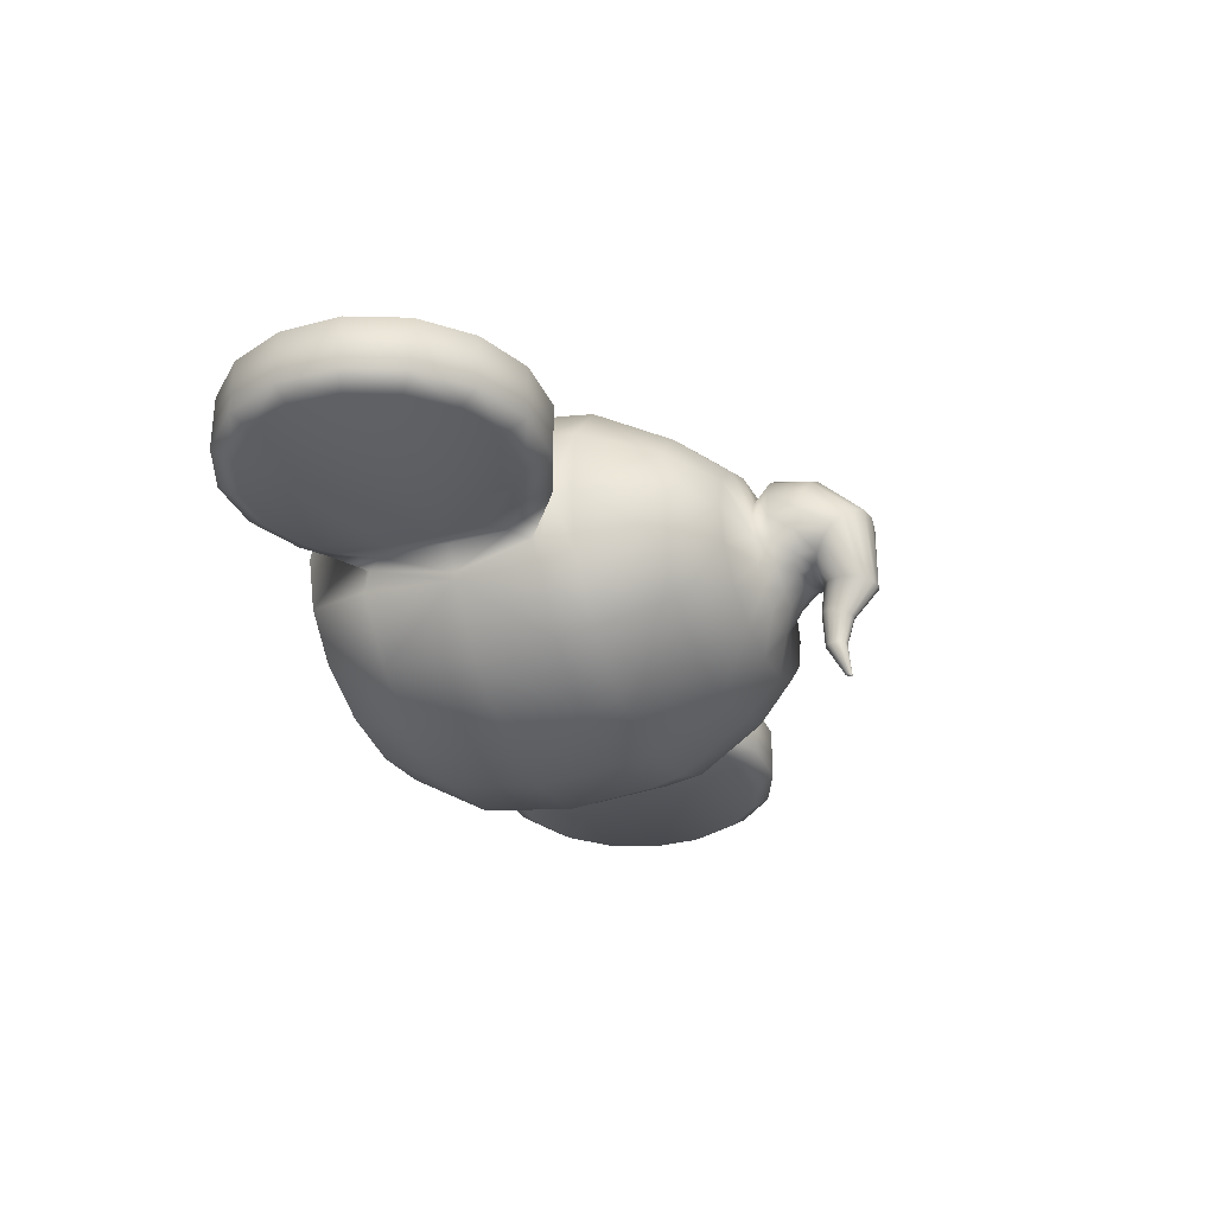
<metadata>
{"format":"obj","ext":"obj","renderer":"f3d","projection":"perspective","resolution":1024,"background":"white","views":[{"elev":-31.3,"azim":110.6,"up":"+Z"}]}
</metadata>
<code>
o Sphere_Sphere.001
v 0.4912 3.76 -0.8127
v 0.6778 3.328 -1.121
v 0.8168 2.634 -1.505
v 0.818 1.514 -1.659
v 0.82 0.6198 -1.511
v 0.6777 -0.07951 -1.121
v 0.9076 3.76 -0.622
v 1.252 3.328 -0.8584
v 1.509 2.634 -1.152
v 1.512 1.514 -1.269
v 1.515 0.6198 -1.157
v 1.252 -0.07951 -0.8582
v 1.186 3.76 -0.3366
v 1.636 3.328 -0.4645
v 1.972 2.634 -0.6234
v 1.975 1.514 -0.687
v 1.98 0.6198 -0.6259
v 1.636 -0.07951 -0.4644
v 1.284 3.76 -0
v 1.771 3.328 0
v 2.024 2.634 0
v 1.982 0.6198 0
v 1.771 -0.07951 0
v 1.186 3.76 0.3366
v 1.636 3.328 0.4645
v 1.972 2.634 0.6234
v 1.975 1.514 0.687
v 1.98 0.6198 0.6259
v 1.636 -0.07951 0.4644
v 0.9076 3.76 0.622
v 1.252 3.328 0.8584
v 1.509 2.634 1.152
v 1.512 1.514 1.269
v 1.515 0.6198 1.157
v 1.252 -0.07951 0.8582
v 0.4912 3.76 0.8127
v 0.6778 3.328 1.121
v 0.8168 2.634 1.505
v 0.818 1.514 1.659
v 0.82 0.6198 1.511
v 0.6777 -0.07951 1.121
v 3.456 2.801 -0.2622
v 3.456 2.801 0.2622
v 3.987 2.581 -0.2622
v 3.987 2.581 0.2622
v 4.394 2.175 -0.2622
v 4.394 2.175 0.2622
v 4.614 1.644 -0.2622
v 4.614 1.644 0.2622
v 4.614 1.069 -0.2622
v 4.614 1.069 0.2622
v 4.394 0.5379 -0.2622
v 4.394 0.5379 0.2622
v 3.987 0.1315 -0.2622
v 3.987 0.1315 0.2622
v 3.456 -0.08852 -0.2622
v 3.456 -0.08852 0.2622
v 2.881 -0.08852 -0.2622
v 2.881 -0.08852 0.2622
v 2.35 0.1315 -0.2622
v 2.35 0.1315 0.2622
v 2.127 0.3147 -0.2622
v 2.127 0.3147 0.2622
v 2.35 2.581 -0.2622
v 2.35 2.581 0.2622
v 2.881 2.801 -0.2622
v 2.881 2.801 0.2622
v 1.973 2.295 0.6552
v 1.51 2.295 1.211
v 0.8174 2.295 1.582
v 0.8174 2.295 -1.582
v 1.51 2.295 -1.211
v 1.973 2.295 -0.6552
v 2.03 2.415 0
v 2.004 0.6714 -0.4319
v 2.004 0.6714 0.4319
v 2.024 0.5581 0
v 2.009 2.253 0.4515
v 2.097 2.381 0
v 2.009 2.253 -0.4515
v 2.005 1.512 0.6229
v 2.005 1.512 -0.6229
v 3.453 2.581 0.3848
v 3.904 2.394 0.3848
v 4.25 2.048 0.3848
v 4.437 1.597 0.3848
v 4.437 1.108 0.3848
v 4.25 0.6569 0.3848
v 3.904 0.3114 0.3848
v 3.453 0.1244 0.3848
v 2.964 0.1244 0.3848
v 2.513 0.3114 0.3848
v 2.323 0.4671 0.3848
v 2.513 2.394 0.3848
v 2.964 2.581 0.3848
v 2.244 1 0.3848
v 2.247 1.885 0.3848
v 2.245 1.47 0.3848
v 3.453 2.581 -0.3848
v 3.904 2.394 -0.3848
v 4.25 2.048 -0.3848
v 4.437 1.597 -0.3848
v 4.437 1.108 -0.3848
v 4.25 0.6569 -0.3848
v 3.904 0.3114 -0.3848
v 3.453 0.1244 -0.3848
v 2.964 0.1244 -0.3848
v 2.513 0.3114 -0.3848
v 2.323 0.4671 -0.3848
v 2.513 2.394 -0.3848
v 2.964 2.581 -0.3848
v 2.244 1 -0.3848
v 2.247 1.885 -0.3848
v 2.245 1.47 -0.3848
v 2.111 0.8179 -0.3848
v 2.115 2.089 -0.3848
v 2.112 1.493 -0.3848
v 2.128 2.069 0.3848
v 2.124 0.8357 0.3848
v 2.125 1.491 0.3848
v 0.2296 3.908 -0.5442
v 0.01023 4.51 -1.205
v 0.4243 3.898 -0.3995
v 0.01889 4.517 -1.207
v 0.5543 3.884 -0.183
v 0.02468 4.527 -1.21
v 0.6 3.867 0.07244
v 0.02672 4.54 -1.213
v 0.5543 3.85 0.3279
v 0.02468 4.552 -1.217
v 0.4243 3.836 0.5444
v 0.01889 4.563 -1.22
v 0.2296 3.826 0.6891
v 0.01023 4.57 -1.222
v 0.2307 4.031 -0.3343
v 0.4224 4.026 -0.1914
v 0.5506 4.019 0.02243
v 0.5956 4.01 0.2747
v 0.5506 4.002 0.5269
v 0.4224 3.994 0.7408
v 0.2307 3.99 0.8837
v 0.08138 4.381 -0.2632
v 0.1504 4.436 -0.2713
v 0.1965 4.518 -0.2833
v 0.2127 4.616 -0.2975
v 0.1965 4.713 -0.3117
v 0.1504 4.795 -0.3237
v 0.08138 4.85 -0.3317
v 0.1792 4.333 -0.1225
v 0.3311 4.391 -0.06201
v 0.4326 4.479 0.02847
v 0.4682 4.583 0.1352
v 0.4326 4.687 0.2419
v 0.3311 4.775 0.3324
v 0.1792 4.834 0.3928
v 0.21 4.169 -0.1672
v 0.3879 4.196 -0.0531
v 0.5069 4.237 0.1176
v 0.5486 4.285 0.319
v 0.5069 4.334 0.5203
v 0.3879 4.375 0.691
v 0.21 4.402 0.8051
v 0.04963 4.33 -0.5426
v 0.09169 4.363 -0.5509
v 0.1198 4.413 -0.5633
v 0.1297 4.471 -0.578
v 0.1198 4.53 -0.5926
v 0.09169 4.579 -0.6051
v 0.04963 4.612 -0.6134
v 0.03251 4.346 -0.8859
v 0.06009 4.369 -0.886
v 0.07852 4.402 -0.8859
v 0.085 4.441 -0.8859
v 0.07854 4.481 -0.8858
v 0.06012 4.514 -0.8857
v 0.03256 4.536 -0.8856
v 0.4062 -0.3631 -0.6727
v 0.7505 -0.3631 -0.5149
v 0.9806 -0.3631 -0.2787
v 1.061 -0.3631 0
v 0.9806 -0.3631 0.2787
v 0.7505 -0.3631 0.5149
v 0.4062 -0.3631 0.6727
v 0.1465 -0.4509 -0.2427
v 0.2707 -0.4509 -0.1857
v 0.3537 -0.4509 -0.1005
v 0.3829 -0.4509 0
v 0.3537 -0.4509 0.1005
v 0.2707 -0.4509 0.1857
v 0.1465 -0.4509 0.2427
v 0 3.76 -0.8796
v 0 3.328 -1.214
v 0 2.634 -1.629
v 0 1.514 -1.795
v 0 0.6198 -1.636
v 0 -0.07951 -1.214
v -0.4912 3.76 -0.8127
v -0.6778 3.328 -1.121
v -0.8168 2.634 -1.505
v -0.818 1.514 -1.659
v -0.82 0.6198 -1.511
v -0.6777 -0.07951 -1.121
v -0.9076 3.76 -0.622
v -1.252 3.328 -0.8584
v -1.509 2.634 -1.152
v -1.512 1.514 -1.269
v -1.515 0.6198 -1.157
v -1.252 -0.07951 -0.8582
v -1.186 3.76 -0.3366
v -1.636 3.328 -0.4645
v -1.972 2.634 -0.6234
v -1.975 1.514 -0.687
v -1.98 0.6198 -0.6259
v -1.636 -0.07951 -0.4644
v -1.284 3.76 -0
v -1.771 3.328 0
v -2.024 2.634 0
v -1.982 0.6198 0
v -1.771 -0.07951 0
v -1.186 3.76 0.3366
v -1.636 3.328 0.4645
v -1.972 2.634 0.6234
v -1.975 1.514 0.687
v -1.98 0.6198 0.6259
v -1.636 -0.07951 0.4644
v -0.9076 3.76 0.622
v -1.252 3.328 0.8584
v -1.509 2.634 1.152
v -1.512 1.514 1.269
v -1.515 0.6198 1.157
v -1.252 -0.07951 0.8582
v -0.4912 3.76 0.8127
v -0.6778 3.328 1.121
v -0.8168 2.634 1.505
v -0.818 1.514 1.659
v -0.82 0.6198 1.511
v -0.6777 -0.07951 1.121
v 0 3.76 0.8796
v 0 3.328 1.214
v 0 2.634 1.629
v 0 1.514 1.795
v 0 0.6198 1.636
v 0 -0.07951 1.214
v -3.456 2.801 -0.2622
v -3.456 2.801 0.2622
v -3.987 2.581 -0.2622
v -3.987 2.581 0.2622
v -4.394 2.175 -0.2622
v -4.394 2.175 0.2622
v -4.614 1.644 -0.2622
v -4.614 1.644 0.2622
v -4.614 1.069 -0.2622
v -4.614 1.069 0.2622
v -4.394 0.5379 -0.2622
v -4.394 0.5379 0.2622
v -3.987 0.1315 -0.2622
v -3.987 0.1315 0.2622
v -3.456 -0.08852 -0.2622
v -3.456 -0.08852 0.2622
v -2.881 -0.08852 -0.2622
v -2.881 -0.08852 0.2622
v -2.35 0.1315 -0.2622
v -2.35 0.1315 0.2622
v -2.127 0.3147 -0.2622
v -2.127 0.3147 0.2622
v -2.35 2.581 -0.2622
v -2.35 2.581 0.2622
v -2.881 2.801 -0.2622
v -2.881 2.801 0.2622
v -1.973 2.295 0.6552
v -1.51 2.295 1.211
v -0.8174 2.295 1.582
v 0 2.295 1.712
v 0 2.295 -1.712
v -0.8174 2.295 -1.582
v -1.51 2.295 -1.211
v -1.973 2.295 -0.6552
v -2.03 2.415 0
v -2.004 0.6714 -0.4319
v -2.004 0.6714 0.4319
v -2.024 0.5581 0
v -2.009 2.253 0.4515
v -2.097 2.381 0
v -2.009 2.253 -0.4515
v -2.005 1.512 0.6229
v -2.005 1.512 -0.6229
v -3.453 2.581 0.3848
v -3.904 2.394 0.3848
v -4.25 2.048 0.3848
v -4.437 1.597 0.3848
v -4.437 1.108 0.3848
v -4.25 0.6569 0.3848
v -3.904 0.3114 0.3848
v -3.453 0.1244 0.3848
v -2.964 0.1244 0.3848
v -2.513 0.3114 0.3848
v -2.323 0.4671 0.3848
v -2.513 2.394 0.3848
v -2.964 2.581 0.3848
v -2.244 1 0.3848
v -2.247 1.885 0.3848
v -2.245 1.47 0.3848
v -3.453 2.581 -0.3848
v -3.904 2.394 -0.3848
v -4.25 2.048 -0.3848
v -4.437 1.597 -0.3848
v -4.437 1.108 -0.3848
v -4.25 0.6569 -0.3848
v -3.904 0.3114 -0.3848
v -3.453 0.1244 -0.3848
v -2.964 0.1244 -0.3848
v -2.513 0.3114 -0.3848
v -2.323 0.4671 -0.3848
v -2.513 2.394 -0.3848
v -2.964 2.581 -0.3848
v -2.244 1 -0.3848
v -2.247 1.885 -0.3848
v -2.245 1.47 -0.3848
v -2.111 0.8179 -0.3848
v -2.115 2.089 -0.3848
v -2.112 1.493 -0.3848
v -2.128 2.069 0.3848
v -2.124 0.8357 0.3848
v -2.125 1.491 0.3848
v 0 3.911 -0.595
v 0 4.507 -1.205
v -0.2296 3.908 -0.5442
v -0.01023 4.51 -1.205
v -0.4243 3.898 -0.3995
v -0.01889 4.517 -1.207
v -0.5543 3.884 -0.183
v -0.02468 4.527 -1.21
v -0.6 3.867 0.07244
v -0.02672 4.54 -1.213
v -0.5543 3.85 0.3279
v -0.02468 4.552 -1.217
v -0.4243 3.836 0.5444
v -0.01889 4.563 -1.22
v -0.2296 3.826 0.6891
v -0.01023 4.57 -1.222
v 0 3.823 0.7399
v 0 4.572 -1.222
v 0 4.033 -0.3845
v -0.2307 4.031 -0.3343
v -0.4224 4.026 -0.1914
v -0.5506 4.019 0.02243
v -0.5956 4.01 0.2747
v -0.5506 4.002 0.5269
v -0.4224 3.994 0.7408
v -0.2307 3.99 0.8837
v 0 3.988 0.9339
v 0 4.362 -0.2604
v -0.08138 4.381 -0.2632
v -0.1504 4.436 -0.2713
v -0.1965 4.518 -0.2833
v -0.2127 4.616 -0.2975
v -0.1965 4.713 -0.3117
v -0.1504 4.795 -0.3237
v -0.08138 4.85 -0.3317
v 0 4.87 -0.3345
v -0.1792 4.333 -0.1225
v -0.3311 4.391 -0.06201
v -0.4326 4.479 0.02847
v -0.4682 4.583 0.1352
v -0.4326 4.687 0.2419
v -0.3311 4.775 0.3324
v -0.1792 4.834 0.3928
v 0 4.854 0.4141
v 0 4.312 -0.1437
v -0.21 4.169 -0.1672
v -0.3879 4.196 -0.0531
v -0.5069 4.237 0.1176
v -0.5486 4.285 0.319
v -0.5069 4.334 0.5203
v -0.3879 4.375 0.691
v -0.21 4.402 0.8051
v 0 4.411 0.8451
v 0 4.159 -0.2072
v 0 4.319 -0.5396
v -0.04963 4.33 -0.5426
v -0.09169 4.363 -0.5509
v -0.1198 4.413 -0.5633
v -0.1297 4.471 -0.578
v -0.1198 4.53 -0.5926
v -0.09169 4.579 -0.6051
v -0.04963 4.612 -0.6134
v 0 4.624 -0.6163
v 0 4.339 -0.8859
v -0.03251 4.346 -0.8859
v -0.06009 4.369 -0.886
v -0.07852 4.402 -0.8859
v -0.085 4.441 -0.8859
v -0.07854 4.481 -0.8858
v -0.06012 4.514 -0.8857
v -0.03256 4.536 -0.8856
v 0 4.544 -0.8855
v 0 4.573 -1.238
v 0 -0.3631 -0.7272
v -0.4062 -0.3631 -0.6727
v -0.7505 -0.3631 -0.5149
v -0.9806 -0.3631 -0.2787
v -1.061 -0.3631 0
v -0.9806 -0.3631 0.2787
v -0.7505 -0.3631 0.5149
v -0.4062 -0.3631 0.6727
v 0 -0.3631 0.7272
v 0 -0.4509 -0.2623
v -0.1465 -0.4509 -0.2427
v -0.2707 -0.4509 -0.1857
v -0.3537 -0.4509 -0.1005
v -0.3829 -0.4509 0
v -0.3537 -0.4509 0.1005
v -0.2707 -0.4509 0.1857
v -0.1465 -0.4509 0.2427
v 0 -0.4509 0.2623
f 193 71 274
f 192 1 2
f 196 177 398
f 195 4 5
f 193 2 3
f 131 36 30
f 195 6 196
f 6 178 177
f 5 10 11
f 3 8 9
f 238 133 341
f 5 12 6
f 3 72 71
f 2 7 8
f 30 129 131
f 11 18 12
f 9 73 72
f 8 13 14
f 12 179 178
f 11 16 17
f 9 14 15
f 18 22 23
f 14 19 20
f 18 180 179
f 14 21 15
f 24 127 129
f 180 29 181
f 21 25 26
f 13 127 19
f 22 29 23
f 19 25 20
f 27 34 28
f 25 32 26
f 125 7 123
f 29 34 35
f 68 32 69
f 24 31 25
f 181 35 182
f 35 40 41
f 69 38 70
f 30 37 31
f 182 41 183
f 33 40 34
f 31 38 32
f 123 1 121
f 70 240 273
f 36 239 37
f 183 243 406
f 39 242 40
f 37 240 38
f 121 191 325
f 41 242 243
f 61 62 60
f 63 77 62
f 62 77 75
f 76 77 63
f 39 273 241
f 33 70 39
f 27 69 33
f 72 16 10
f 71 10 4
f 274 4 194
f 26 74 21
f 15 74 73
f 74 78 79
f 80 74 79
f 80 16 73
f 16 75 17
f 27 78 68
f 27 76 81
f 79 64 80
f 78 65 79
f 22 76 28
f 75 22 17
f 78 118 65
f 120 96 98
f 61 93 63
f 63 119 76
f 120 97 118
f 62 75 115
f 80 64 116
f 112 109 115
f 117 113 114
f 117 112 115
f 82 115 75
f 82 116 117
f 109 62 115
f 113 116 110
f 109 60 62
f 81 118 78
f 93 119 63
f 96 119 93
f 81 119 120
f 97 94 118
f 326 170 388
f 122 171 170
f 124 172 171
f 126 173 172
f 128 174 173
f 130 175 174
f 132 176 175
f 134 396 176
f 141 341 133
f 140 133 131
f 139 131 129
f 138 129 127
f 137 127 125
f 136 125 123
f 135 123 121
f 343 121 325
f 155 360 368
f 154 148 155
f 153 147 154
f 152 146 153
f 151 145 152
f 150 144 151
f 149 143 150
f 369 142 149
f 369 156 378
f 149 157 156
f 150 158 157
f 158 152 159
f 159 153 160
f 160 154 161
f 161 155 162
f 162 368 377
f 162 351 141
f 161 141 140
f 160 140 139
f 159 139 138
f 158 138 137
f 157 137 136
f 156 136 135
f 378 135 343
f 148 387 360
f 147 169 148
f 146 168 147
f 145 167 146
f 144 166 145
f 143 165 144
f 142 164 143
f 352 163 142
f 169 396 387
f 175 169 168
f 174 168 167
f 173 167 166
f 172 166 165
f 171 165 164
f 170 164 163
f 388 163 379
f 42 67 43
f 45 42 43
f 47 44 45
f 49 46 47
f 51 48 49
f 53 50 51
f 52 55 54
f 55 56 54
f 59 56 57
f 95 43 67
f 45 83 84
f 84 47 45
f 49 85 86
f 86 51 49
f 88 51 87
f 89 53 88
f 90 55 89
f 91 57 90
f 107 56 58
f 106 54 56
f 52 105 104
f 104 50 52
f 102 50 103
f 101 48 102
f 100 46 101
f 99 44 100
f 111 42 99
f 65 64 79
f 64 67 66
f 65 118 94
f 94 67 65
f 61 58 59
f 58 108 107
f 59 92 61
f 110 116 64
f 110 66 111
f 84 83 98
f 104 114 103
f 128 397 130
f 126 397 128
f 124 397 126
f 397 122 326
f 130 397 132
f 122 397 124
f 132 397 134
f 134 397 342
f 179 187 186
f 182 188 181
f 406 190 183
f 398 184 407
f 178 186 185
f 181 187 180
f 183 189 182
f 177 185 184
f 185 186 189
f 275 193 274
f 192 197 191
f 399 196 398
f 195 200 194
f 193 198 192
f 232 337 226
f 202 195 196
f 400 202 399
f 201 206 200
f 199 204 198
f 339 238 341
f 208 201 202
f 276 199 275
f 198 203 197
f 335 226 337
f 214 207 208
f 277 205 276
f 204 209 203
f 401 208 400
f 207 212 206
f 205 210 204
f 214 218 213
f 210 215 209
f 402 214 401
f 217 210 211
f 333 220 335
f 402 225 219
f 217 221 216
f 209 333 331
f 225 218 219
f 221 215 216
f 230 223 224
f 228 221 222
f 331 203 209
f 225 230 224
f 270 228 222
f 227 220 221
f 403 231 225
f 231 236 230
f 271 234 228
f 233 226 227
f 404 237 231
f 236 229 230
f 234 227 228
f 329 197 203
f 272 240 234
f 239 232 233
f 405 243 237
f 242 235 236
f 240 233 234
f 327 191 197
f 237 242 236
f 264 263 262
f 265 264 281
f 264 279 281
f 280 265 281
f 235 273 272
f 229 272 271
f 223 271 270
f 212 276 206
f 206 275 200
f 200 274 194
f 278 222 217
f 211 278 217
f 282 278 283
f 284 278 277
f 212 284 277
f 212 279 286
f 282 223 270
f 223 280 224
f 283 284 266
f 282 283 267
f 218 280 281
f 218 279 213
f 282 267 322
f 324 300 323
f 263 297 296
f 265 280 323
f 301 324 322
f 264 319 279
f 284 320 266
f 316 319 313
f 321 317 320
f 316 321 319
f 319 286 279
f 286 320 284
f 313 319 264
f 317 314 320
f 313 262 312
f 322 285 282
f 297 265 323
f 300 297 323
f 285 323 280
f 301 322 298
f 389 326 388
f 390 328 389
f 391 330 390
f 392 332 391
f 393 334 392
f 394 336 393
f 395 338 394
f 396 340 395
f 341 350 339
f 339 349 337
f 337 348 335
f 335 347 333
f 333 346 331
f 331 345 329
f 329 344 327
f 327 343 325
f 367 360 359
f 366 359 358
f 365 358 357
f 364 357 356
f 363 356 355
f 362 355 354
f 361 354 353
f 369 353 352
f 370 369 378
f 371 361 370
f 372 362 371
f 372 364 363
f 373 365 364
f 374 366 365
f 375 367 366
f 376 368 367
f 351 376 350
f 350 375 349
f 349 374 348
f 348 373 347
f 347 372 346
f 346 371 345
f 345 370 344
f 344 378 343
f 359 387 386
f 358 386 385
f 357 385 384
f 356 384 383
f 355 383 382
f 354 382 381
f 353 381 380
f 352 380 379
f 386 396 395
f 386 394 385
f 385 393 384
f 384 392 383
f 383 391 382
f 382 390 381
f 381 389 380
f 380 388 379
f 244 269 268
f 244 247 245
f 246 249 247
f 248 251 249
f 250 253 251
f 252 255 253
f 257 254 256
f 257 258 259
f 258 261 259
f 299 245 287
f 287 247 288
f 288 249 289
f 289 251 290
f 290 253 291
f 253 292 291
f 293 255 257
f 257 294 293
f 259 295 294
f 311 258 310
f 310 256 309
f 309 254 308
f 308 252 307
f 252 306 307
f 305 250 248
f 248 304 305
f 303 246 244
f 244 315 303
f 267 283 266
f 266 269 267
f 267 298 322
f 269 298 267
f 260 263 261
f 260 312 262
f 261 296 295
f 314 266 320
f 268 314 315
f 292 293 302
f 308 318 309
f 334 336 397
f 332 334 397
f 330 332 397
f 397 326 328
f 336 338 397
f 328 330 397
f 338 340 397
f 340 342 397
f 401 411 402
f 412 404 403
f 414 406 405
f 398 408 399
f 400 410 401
f 411 403 402
f 413 405 404
f 399 409 400
f 413 408 414
f 193 3 71
f 192 191 1
f 196 6 177
f 195 194 4
f 193 192 2
f 131 133 36
f 195 5 6
f 6 12 178
f 5 4 10
f 3 2 8
f 238 36 133
f 5 11 12
f 3 9 72
f 2 1 7
f 30 24 129
f 11 17 18
f 9 15 73
f 8 7 13
f 12 18 179
f 11 10 16
f 9 8 14
f 18 17 22
f 14 13 19
f 18 23 180
f 14 20 21
f 24 19 127
f 180 23 29
f 21 20 25
f 13 125 127
f 22 28 29
f 19 24 25
f 27 33 34
f 25 31 32
f 125 13 7
f 29 28 34
f 68 26 32
f 24 30 31
f 181 29 35
f 35 34 40
f 69 32 38
f 30 36 37
f 182 35 41
f 33 39 40
f 31 37 38
f 123 7 1
f 70 38 240
f 36 238 239
f 183 41 243
f 39 241 242
f 37 239 240
f 121 1 191
f 41 40 242
f 61 63 62
f 39 70 273
f 33 69 70
f 27 68 69
f 72 73 16
f 71 72 10
f 274 71 4
f 26 68 74
f 15 21 74
f 74 68 78
f 80 73 74
f 80 82 16
f 16 82 75
f 27 81 78
f 27 28 76
f 22 77 76
f 75 77 22
f 120 119 96
f 61 92 93
f 120 98 97
f 117 116 113
f 117 114 112
f 82 117 115
f 82 80 116
f 109 108 60
f 81 120 118
f 81 76 119
f 326 122 170
f 122 124 171
f 124 126 172
f 126 128 173
f 128 130 174
f 130 132 175
f 132 134 176
f 134 342 396
f 141 351 341
f 140 141 133
f 139 140 131
f 138 139 129
f 137 138 127
f 136 137 125
f 135 136 123
f 343 135 121
f 155 148 360
f 154 147 148
f 153 146 147
f 152 145 146
f 151 144 145
f 150 143 144
f 149 142 143
f 369 352 142
f 369 149 156
f 149 150 157
f 150 151 158
f 158 151 152
f 159 152 153
f 160 153 154
f 161 154 155
f 162 155 368
f 162 377 351
f 161 162 141
f 160 161 140
f 159 160 139
f 158 159 138
f 157 158 137
f 156 157 136
f 378 156 135
f 148 169 387
f 147 168 169
f 146 167 168
f 145 166 167
f 144 165 166
f 143 164 165
f 142 163 164
f 352 379 163
f 169 176 396
f 175 176 169
f 174 175 168
f 173 174 167
f 172 173 166
f 171 172 165
f 170 171 164
f 388 170 163
f 42 66 67
f 45 44 42
f 47 46 44
f 49 48 46
f 51 50 48
f 53 52 50
f 52 53 55
f 55 57 56
f 59 58 56
f 95 83 43
f 45 43 83
f 84 85 47
f 49 47 85
f 86 87 51
f 88 53 51
f 89 55 53
f 90 57 55
f 91 59 57
f 107 106 56
f 106 105 54
f 52 54 105
f 104 103 50
f 102 48 50
f 101 46 48
f 100 44 46
f 99 42 44
f 111 66 42
f 64 65 67
f 94 95 67
f 61 60 58
f 58 60 108
f 59 91 92
f 110 64 66
f 98 96 89
f 93 92 96
f 91 90 96
f 89 88 98
f 87 86 98
f 85 84 98
f 83 95 98
f 94 97 95
f 96 92 91
f 90 89 96
f 86 85 98
f 95 97 98
f 98 88 87
f 113 110 111
f 111 99 114
f 100 101 114
f 102 103 114
f 104 105 114
f 106 107 112
f 108 109 112
f 112 114 105
f 113 111 114
f 101 102 114
f 105 106 112
f 108 112 107
f 99 100 114
f 179 180 187
f 182 189 188
f 406 415 190
f 398 177 184
f 178 179 186
f 181 188 187
f 183 190 189
f 177 178 185
f 189 190 184
f 415 407 184
f 184 185 189
f 186 187 188
f 188 189 186
f 415 184 190
f 275 199 193
f 192 198 197
f 399 202 196
f 195 201 200
f 193 199 198
f 232 339 337
f 202 201 195
f 400 208 202
f 201 207 206
f 199 205 204
f 339 232 238
f 208 207 201
f 276 205 199
f 198 204 203
f 335 220 226
f 214 213 207
f 277 211 205
f 204 210 209
f 401 214 208
f 207 213 212
f 205 211 210
f 214 219 218
f 210 216 215
f 402 219 214
f 217 216 210
f 333 215 220
f 402 403 225
f 217 222 221
f 209 215 333
f 225 224 218
f 221 220 215
f 230 229 223
f 228 227 221
f 331 329 203
f 225 231 230
f 270 271 228
f 227 226 220
f 403 404 231
f 231 237 236
f 271 272 234
f 233 232 226
f 404 405 237
f 236 235 229
f 234 233 227
f 329 327 197
f 272 273 240
f 239 238 232
f 405 406 243
f 242 241 235
f 240 239 233
f 327 325 191
f 237 243 242
f 264 265 263
f 235 241 273
f 229 235 272
f 223 229 271
f 212 277 276
f 206 276 275
f 200 275 274
f 278 270 222
f 211 277 278
f 282 270 278
f 284 283 278
f 212 286 284
f 212 213 279
f 282 285 223
f 223 285 280
f 218 224 280
f 218 281 279
f 324 302 300
f 263 265 297
f 301 302 324
f 321 318 317
f 316 318 321
f 319 321 286
f 286 321 320
f 313 264 262
f 322 324 285
f 285 324 323
f 389 328 326
f 390 330 328
f 391 332 330
f 392 334 332
f 393 336 334
f 394 338 336
f 395 340 338
f 396 342 340
f 341 351 350
f 339 350 349
f 337 349 348
f 335 348 347
f 333 347 346
f 331 346 345
f 329 345 344
f 327 344 343
f 367 368 360
f 366 367 359
f 365 366 358
f 364 365 357
f 363 364 356
f 362 363 355
f 361 362 354
f 369 361 353
f 370 361 369
f 371 362 361
f 372 363 362
f 372 373 364
f 373 374 365
f 374 375 366
f 375 376 367
f 376 377 368
f 351 377 376
f 350 376 375
f 349 375 374
f 348 374 373
f 347 373 372
f 346 372 371
f 345 371 370
f 344 370 378
f 359 360 387
f 358 359 386
f 357 358 385
f 356 357 384
f 355 356 383
f 354 355 382
f 353 354 381
f 352 353 380
f 386 387 396
f 386 395 394
f 385 394 393
f 384 393 392
f 383 392 391
f 382 391 390
f 381 390 389
f 380 389 388
f 244 245 269
f 244 246 247
f 246 248 249
f 248 250 251
f 250 252 253
f 252 254 255
f 257 255 254
f 257 256 258
f 258 260 261
f 299 269 245
f 287 245 247
f 288 247 249
f 289 249 251
f 290 251 253
f 253 255 292
f 293 292 255
f 257 259 294
f 259 261 295
f 311 260 258
f 310 258 256
f 309 256 254
f 308 254 252
f 252 250 306
f 305 306 250
f 248 246 304
f 303 304 246
f 244 268 315
f 266 268 269
f 269 299 298
f 260 262 263
f 260 311 312
f 261 263 296
f 268 266 314
f 297 300 296
f 302 301 299
f 298 299 301
f 287 288 302
f 289 290 302
f 291 292 302
f 293 294 300
f 295 296 300
f 300 302 293
f 299 287 302
f 290 291 302
f 294 295 300
f 302 288 289
f 315 314 317
f 317 318 315
f 316 313 312
f 312 311 316
f 310 309 316
f 308 307 318
f 306 305 318
f 304 303 318
f 315 318 303
f 316 311 310
f 309 318 316
f 305 304 318
f 318 307 306
f 401 410 411
f 412 413 404
f 414 415 406
f 398 407 408
f 400 409 410
f 411 412 403
f 413 414 405
f 399 408 409
f 415 414 407
f 413 412 409
f 411 410 412
f 409 408 413
f 407 414 408
f 412 410 409

</code>
